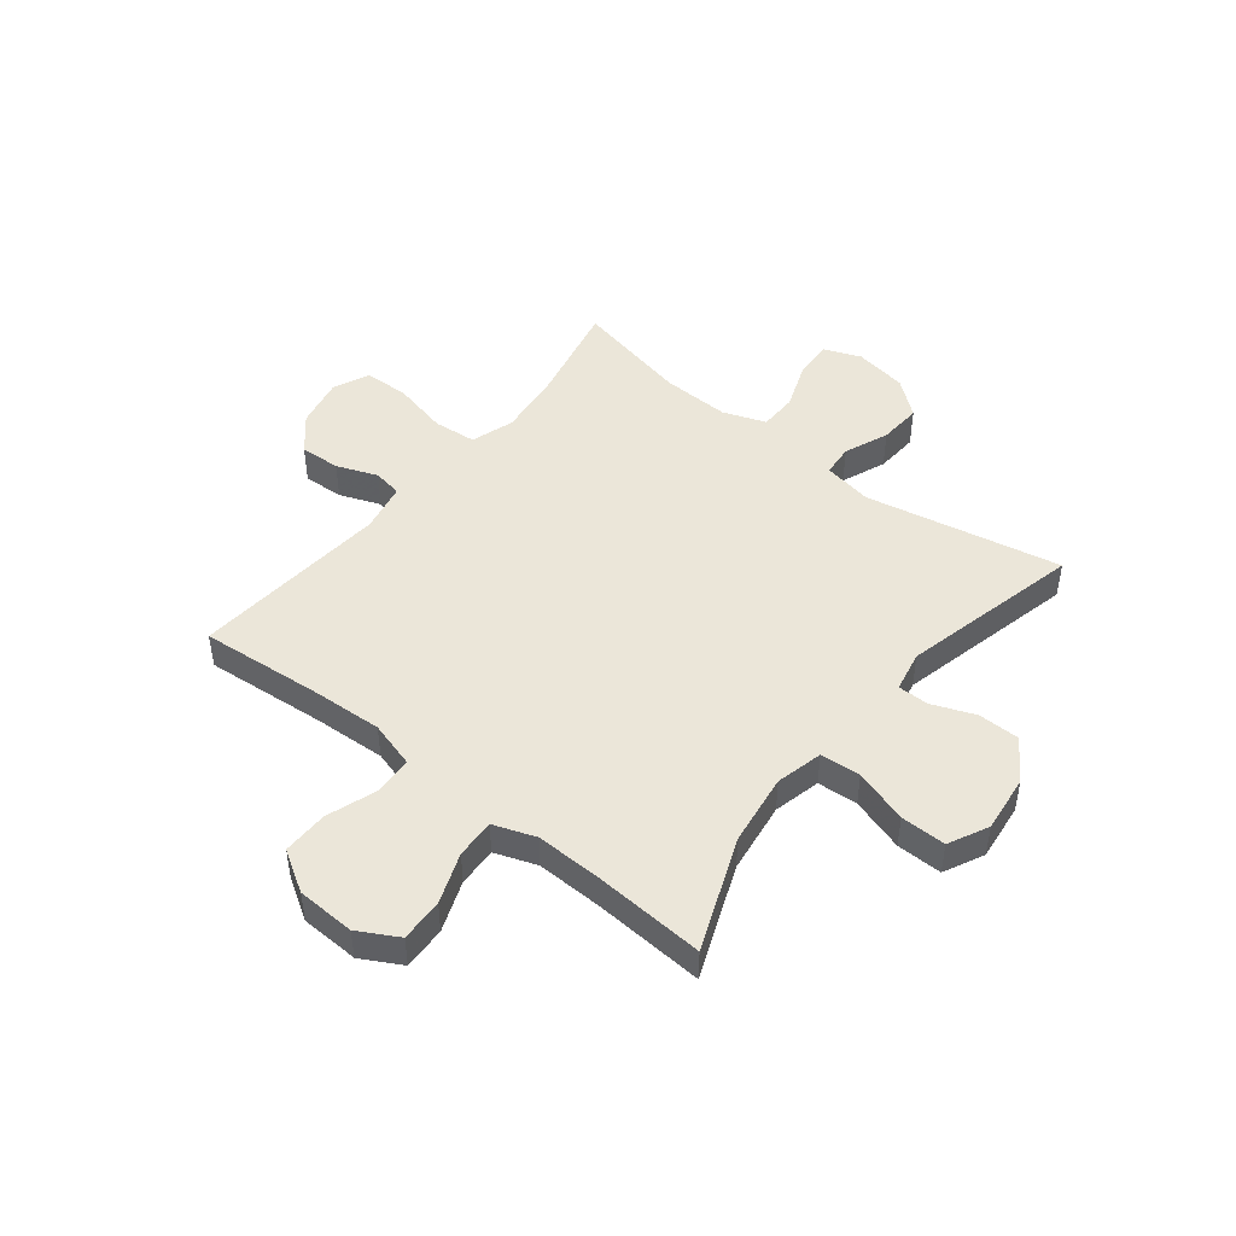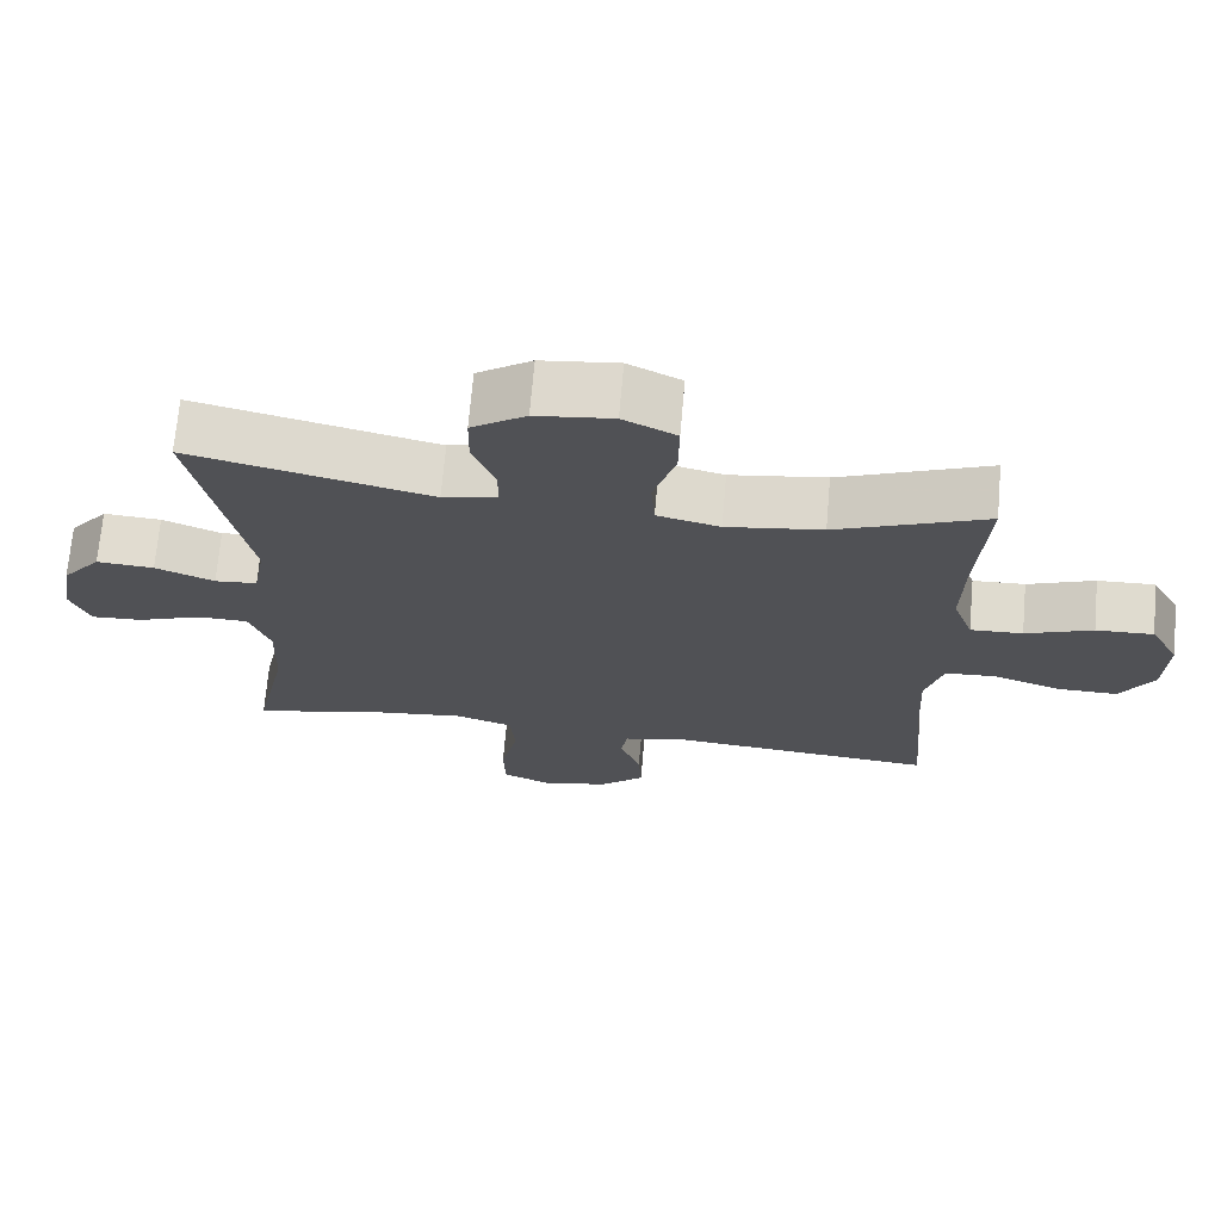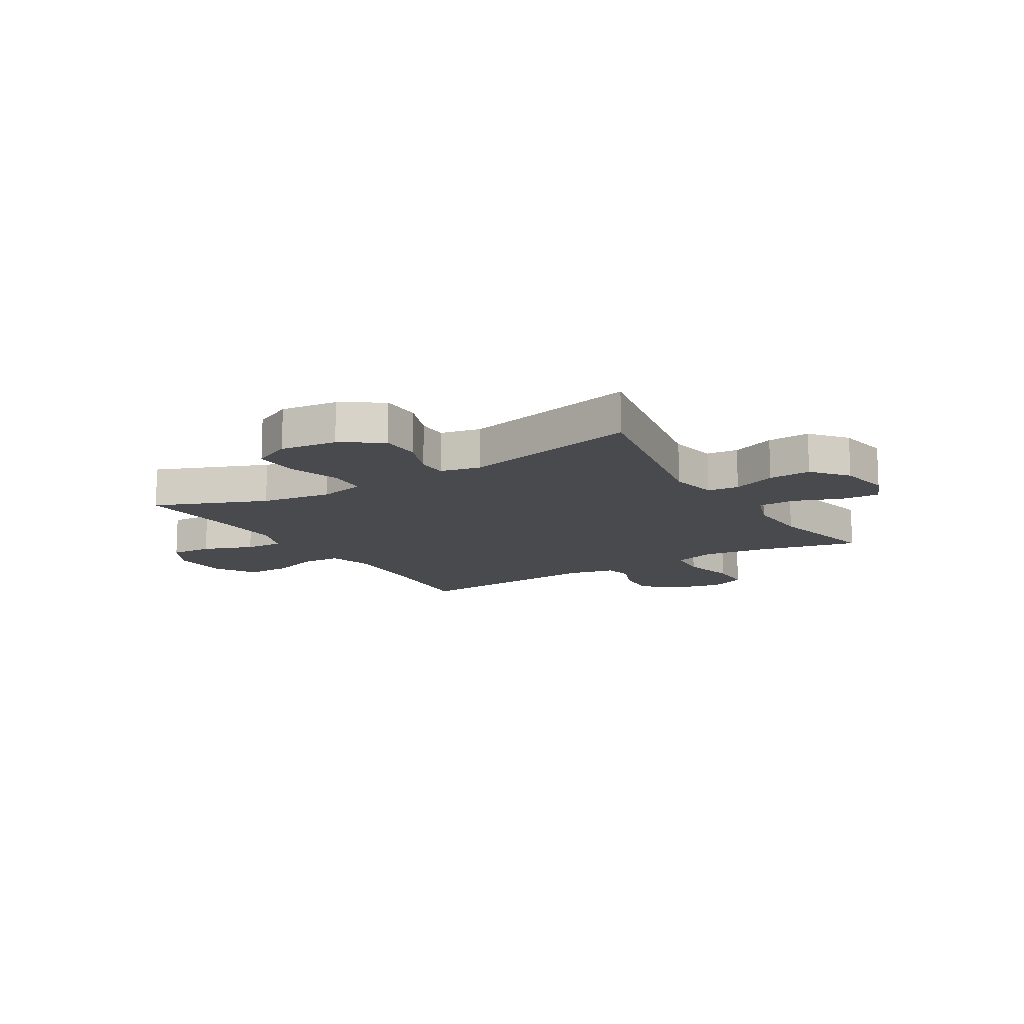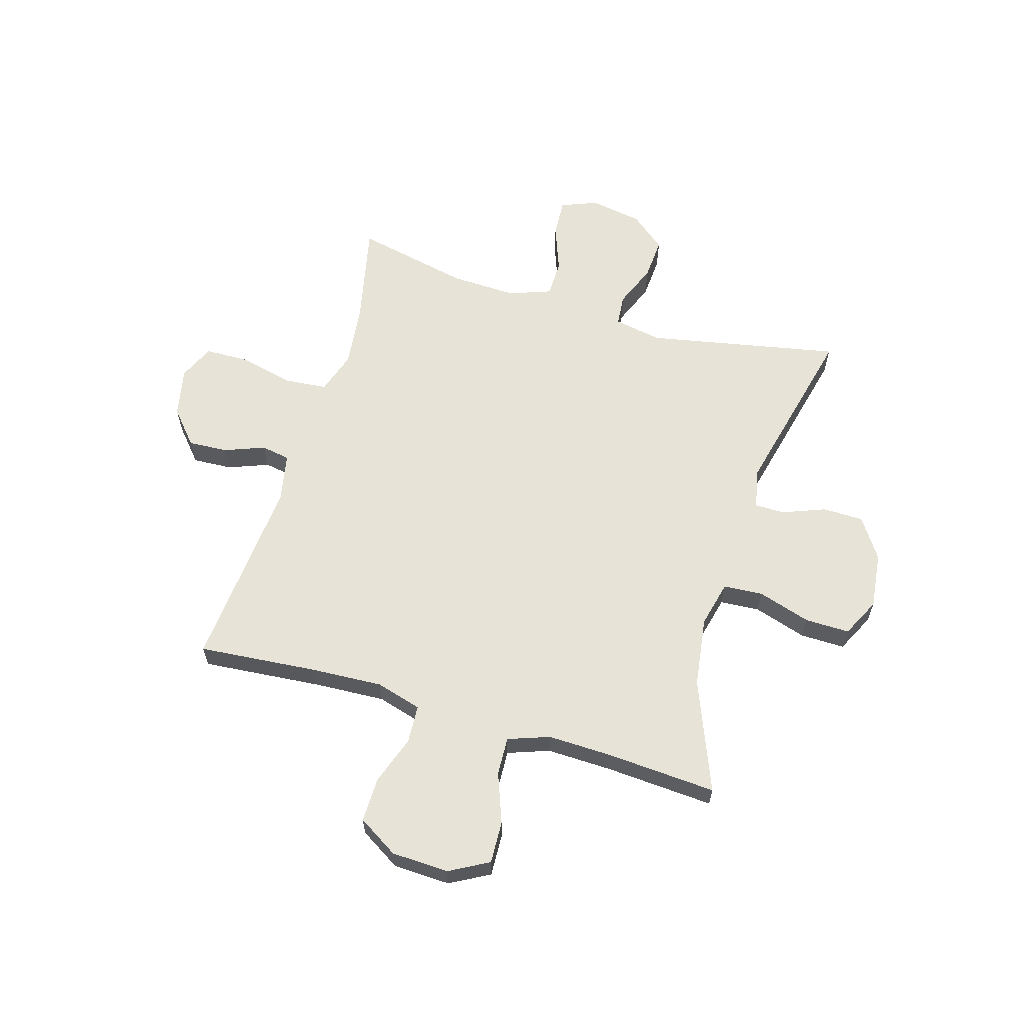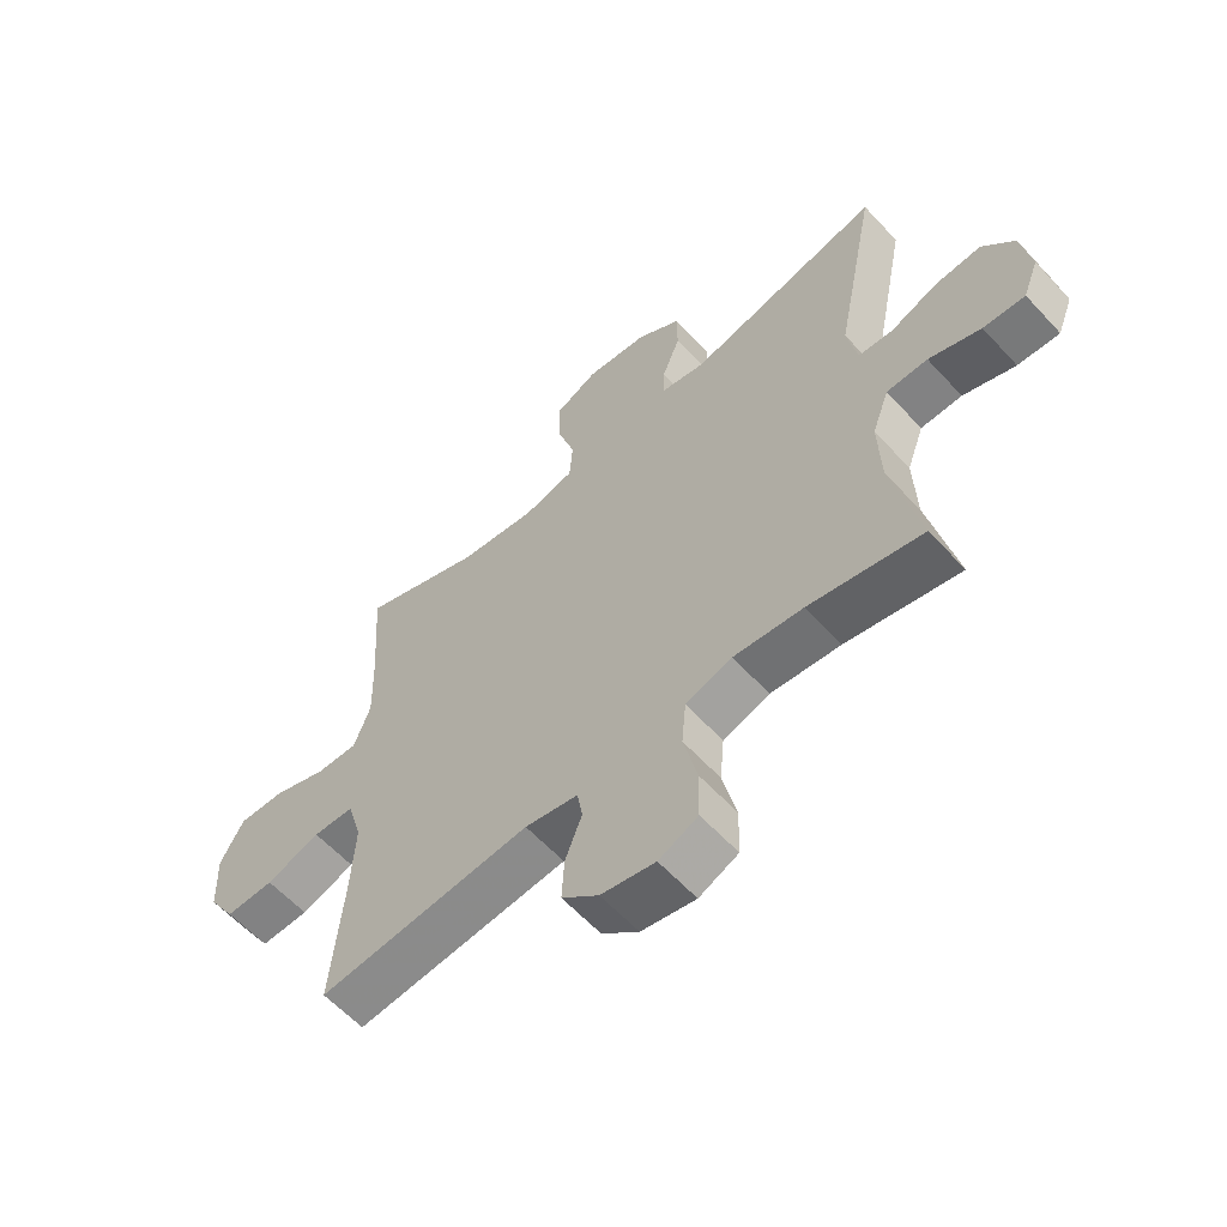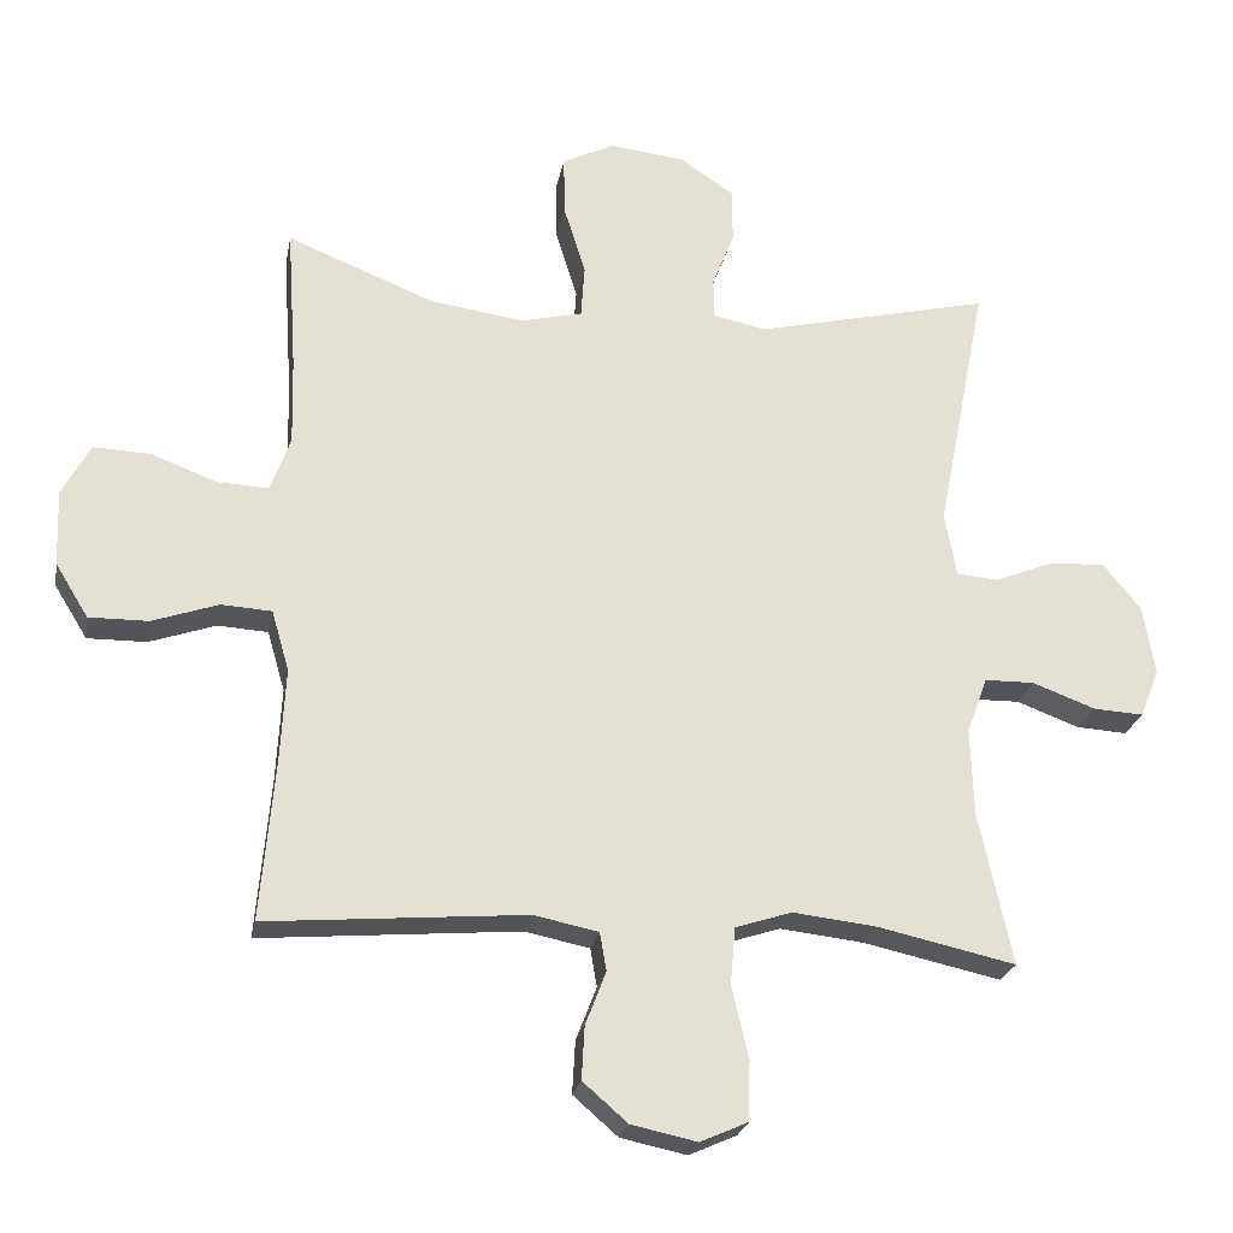
<metadata>
{"format":"obj","ext":"obj","renderer":"f3d","projection":"perspective","resolution":1024,"background":"white","views":[{"elev":46.9,"azim":-51.5,"up":"+Y"},{"elev":69.8,"azim":-175.0,"up":"+Z"},{"elev":-13.2,"azim":31.3,"up":"+Y"},{"elev":61.7,"azim":-73.4,"up":"+Y"},{"elev":-60.2,"azim":42.4,"up":"+Z"},{"elev":-23.9,"azim":-10.5,"up":"+Z"}]}
</metadata>
<code>
v -0.5 0.07 -0.5
v -0.481 0.07 -0.283
v -0.474 0.07 -0.154
v -0.498 0.07 -0.071
v -0.567 0.07 -0.067
v -0.657 0.07 -0.098
v -0.738 0.07 -0.099
v -0.783 0.07 -0.026
v -0.787 0.07 0.078
v -0.748 0.07 0.149
v -0.671 0.07 0.146
v -0.581 0.07 0.112
v -0.511 0.07 0.109
v -0.484 0.07 0.184
v -0.487 0.07 0.302
v -0.5 0.07 0.5
v -0.299 0.07 0.42
v -0.171 0.07 0.402
v -0.087 0.07 0.422
v -0.082 0.07 0.494
v -0.112 0.07 0.59
v -0.113 0.07 0.671
v -0.042 0.07 0.706
v 0.061 0.07 0.694
v 0.134 0.07 0.645
v 0.135 0.07 0.571
v 0.105 0.07 0.494
v 0.105 0.07 0.439
v 0.178 0.07 0.424
v 0.5 0.07 0.5
v 0.431 0.07 0.151
v 0.447 0.07 0.063
v 0.504 0.07 0.058
v 0.583 0.07 0.09
v 0.66 0.07 0.095
v 0.712 0.07 0.031
v 0.728 0.07 -0.064
v 0.702 0.07 -0.13
v 0.633 0.07 -0.126
v 0.547 0.07 -0.094
v 0.479 0.07 -0.095
v 0.451 0.07 -0.172
v 0.455 0.07 -0.292
v 0.5 0.07 -0.5
v 0.313 0.07 -0.459
v 0.198 0.07 -0.446
v 0.121 0.07 -0.471
v 0.114 0.07 -0.548
v 0.137 0.07 -0.647
v 0.135 0.07 -0.728
v 0.07 0.07 -0.757
v -0.02 0.07 -0.738
v -0.081 0.07 -0.685
v -0.077 0.07 -0.613
v -0.049 0.07 -0.54
v -0.058 0.07 -0.488
v -0.146 0.07 -0.47
v -0.5 0 -0.5
v -0.481 0 -0.283
v -0.474 0 -0.154
v -0.498 0 -0.071
v -0.567 0 -0.067
v -0.657 0 -0.098
v -0.738 0 -0.099
v -0.783 0 -0.026
v -0.787 0 0.078
v -0.748 0 0.149
v -0.671 0 0.146
v -0.581 0 0.112
v -0.511 0 0.109
v -0.484 0 0.184
v -0.487 0 0.302
v -0.5 0 0.5
v -0.299 0 0.42
v -0.171 0 0.402
v -0.087 0 0.422
v -0.082 0 0.494
v -0.112 0 0.59
v -0.113 0 0.671
v -0.042 0 0.706
v 0.061 0 0.694
v 0.134 0 0.645
v 0.135 0 0.571
v 0.105 0 0.494
v 0.105 0 0.439
v 0.178 0 0.424
v 0.5 0 0.5
v 0.431 0 0.151
v 0.447 0 0.063
v 0.504 0 0.058
v 0.583 0 0.09
v 0.66 0 0.095
v 0.712 0 0.031
v 0.728 0 -0.064
v 0.702 0 -0.13
v 0.633 0 -0.126
v 0.547 0 -0.094
v 0.479 0 -0.095
v 0.451 0 -0.172
v 0.455 0 -0.292
v 0.5 0 -0.5
v 0.313 0 -0.459
v 0.198 0 -0.446
v 0.121 0 -0.471
v 0.114 0 -0.548
v 0.137 0 -0.647
v 0.135 0 -0.728
v 0.07 0 -0.757
v -0.02 0 -0.738
v -0.081 0 -0.685
v -0.077 0 -0.613
v -0.049 0 -0.54
v -0.058 0 -0.488
v -0.146 0 -0.47
f 53 54 55
f 52 53 55
f 51 52 55
f 50 51 55
f 49 50 55
f 48 49 55
f 47 48 55 56
f 46 47 56 57
f 43 44 45
f 42 43 45 46
f 41 42 46 57
f 38 39 40
f 37 38 40
f 36 37 40
f 35 36 40
f 34 35 40
f 33 34 40
f 32 33 40 41
f 29 30 31
f 28 29 31 32
f 25 26 27
f 24 25 27
f 23 24 27
f 22 23 27
f 21 22 27
f 20 21 27
f 19 20 27 28
f 57 1 2
f 41 57 2
f 32 41 2
f 28 32 2
f 19 28 2
f 18 19 2
f 10 11 12
f 9 10 12
f 8 9 12
f 7 8 12
f 6 7 12
f 5 6 12
f 4 5 12 13
f 3 4 13 14
f 17 18 2 3
f 15 16 17
f 3 14 15 17
f 112 111 110
f 112 110 109
f 112 109 108
f 112 108 107
f 112 107 106
f 112 106 105
f 113 112 105 104
f 114 113 104 103
f 102 101 100
f 103 102 100 99
f 114 103 99 98
f 97 96 95
f 97 95 94
f 97 94 93
f 97 93 92
f 97 92 91
f 97 91 90
f 98 97 90 89
f 88 87 86
f 89 88 86 85
f 84 83 82
f 84 82 81
f 84 81 80
f 84 80 79
f 84 79 78
f 84 78 77
f 85 84 77 76
f 59 58 114
f 59 114 98
f 59 98 89
f 59 89 85
f 59 85 76
f 59 76 75
f 69 68 67
f 69 67 66
f 69 66 65
f 69 65 64
f 69 64 63
f 69 63 62
f 70 69 62 61
f 71 70 61 60
f 60 59 75 74
f 74 73 72
f 74 72 71 60
f 1 58 59 2
f 2 59 60 3
f 3 60 61 4
f 4 61 62 5
f 5 62 63 6
f 6 63 64 7
f 7 64 65 8
f 8 65 66 9
f 9 66 67 10
f 10 67 68 11
f 11 68 69 12
f 12 69 70 13
f 13 70 71 14
f 14 71 72 15
f 15 72 73 16
f 16 73 74 17
f 17 74 75 18
f 18 75 76 19
f 19 76 77 20
f 20 77 78 21
f 21 78 79 22
f 22 79 80 23
f 23 80 81 24
f 24 81 82 25
f 25 82 83 26
f 26 83 84 27
f 27 84 85 28
f 28 85 86 29
f 29 86 87 30
f 30 87 88 31
f 31 88 89 32
f 32 89 90 33
f 33 90 91 34
f 34 91 92 35
f 35 92 93 36
f 36 93 94 37
f 37 94 95 38
f 38 95 96 39
f 39 96 97 40
f 40 97 98 41
f 41 98 99 42
f 42 99 100 43
f 43 100 101 44
f 44 101 102 45
f 45 102 103 46
f 46 103 104 47
f 47 104 105 48
f 48 105 106 49
f 49 106 107 50
f 50 107 108 51
f 51 108 109 52
f 52 109 110 53
f 53 110 111 54
f 54 111 112 55
f 55 112 113 56
f 56 113 114 57
f 57 114 58 1

</code>
